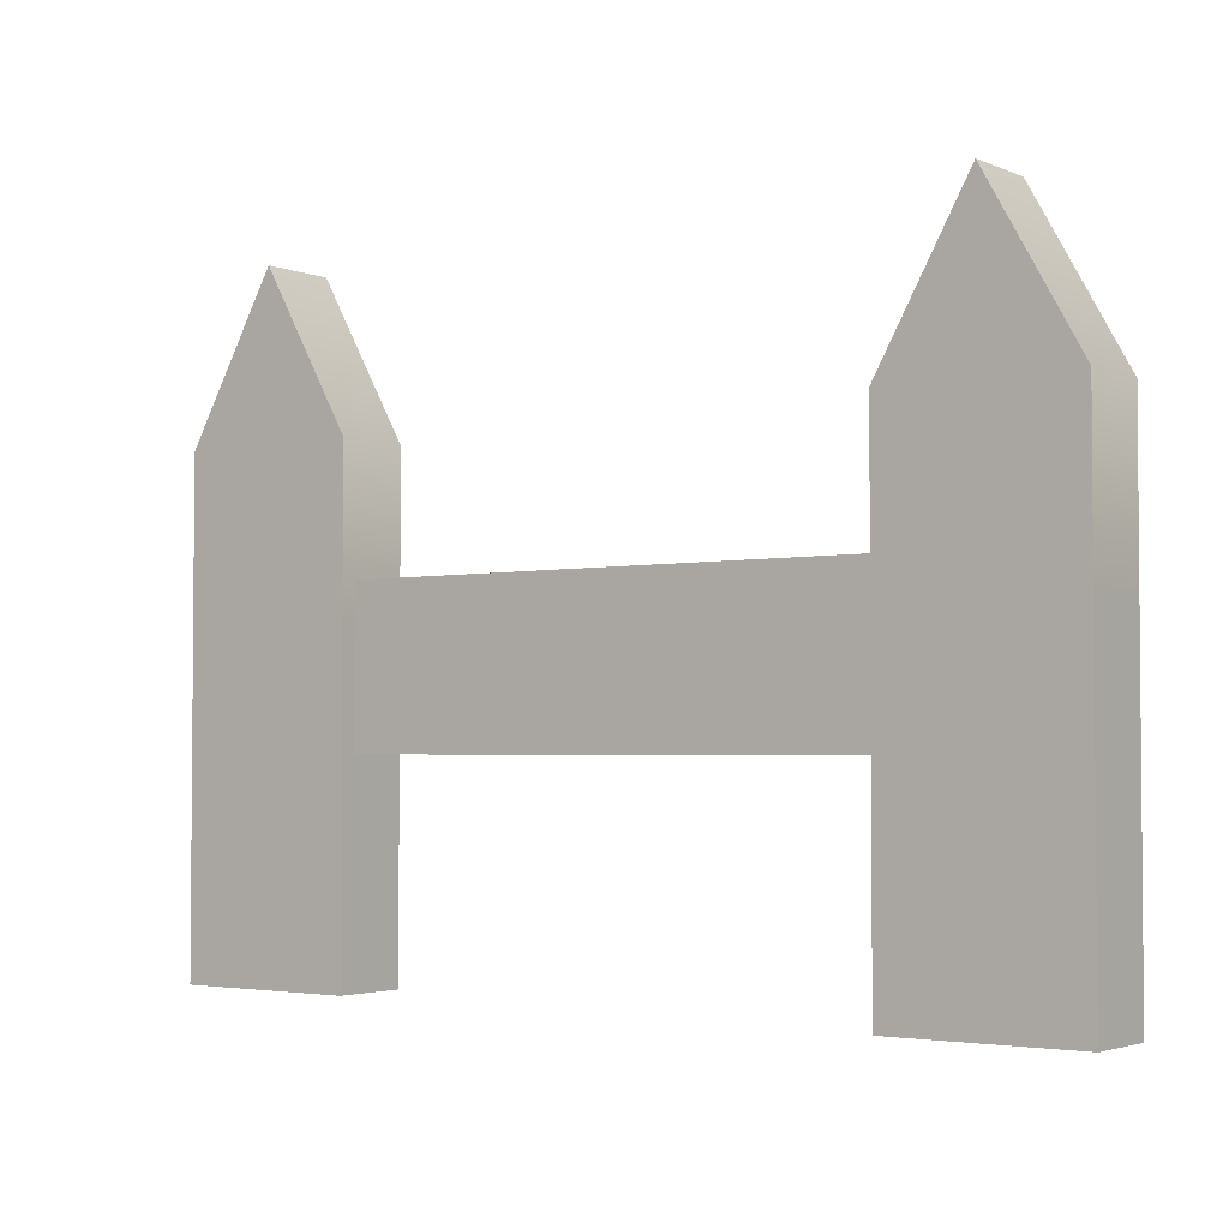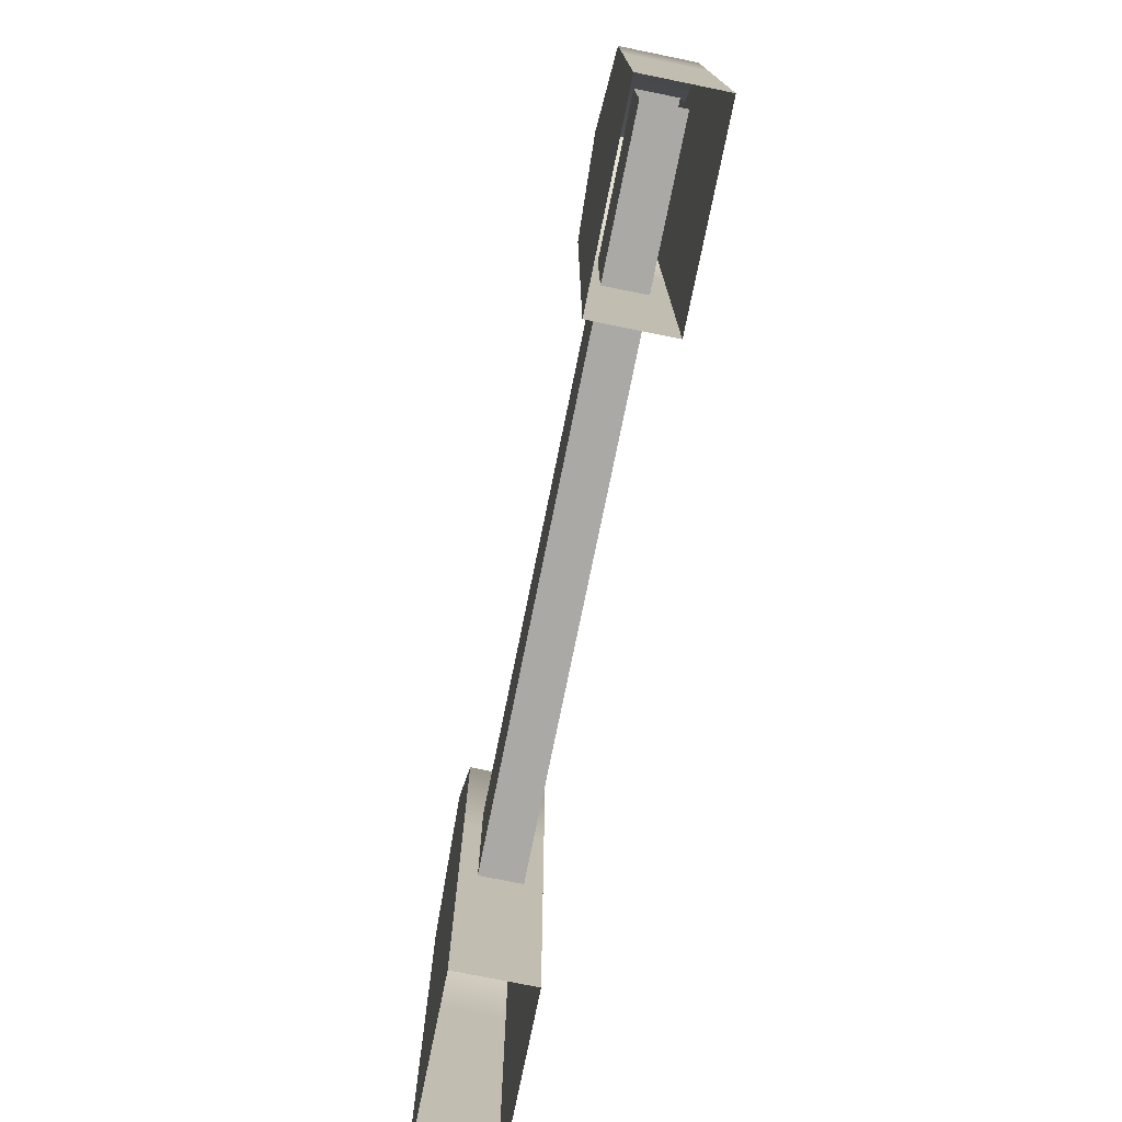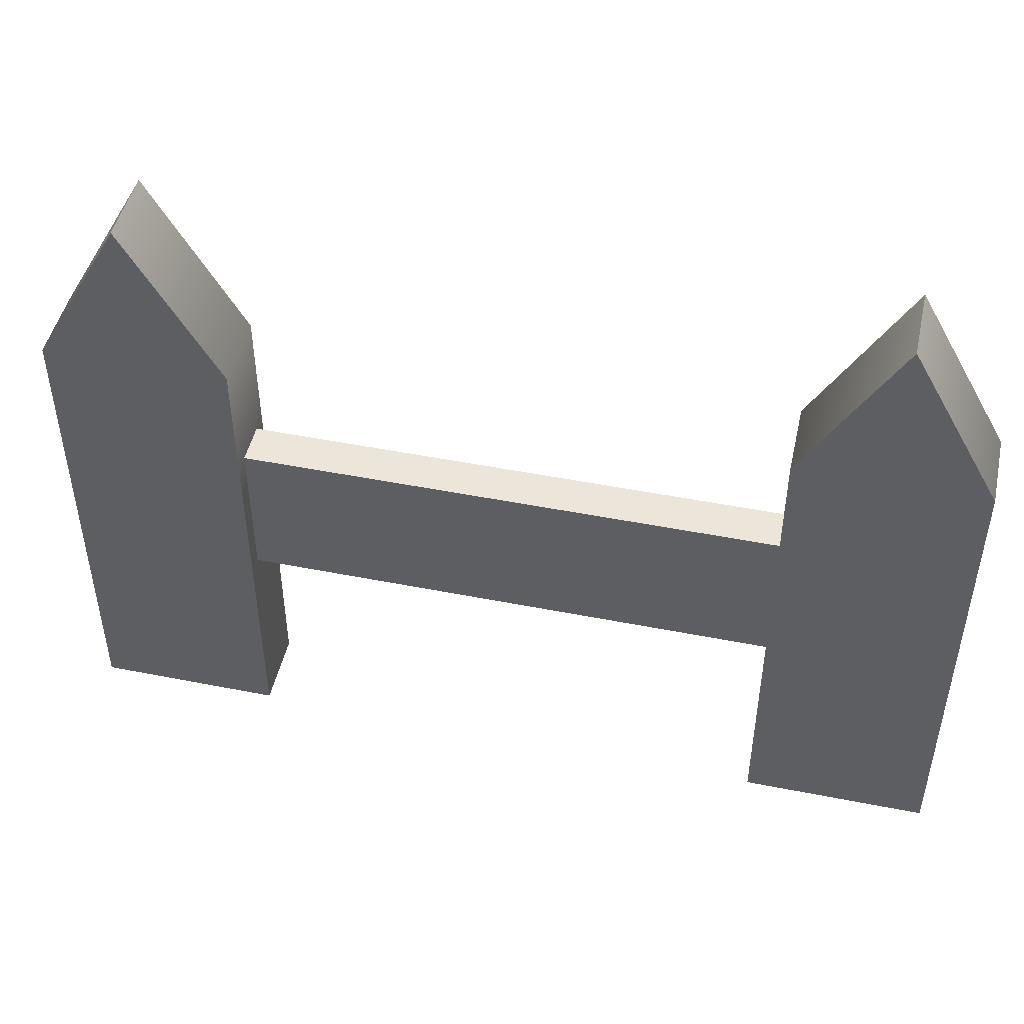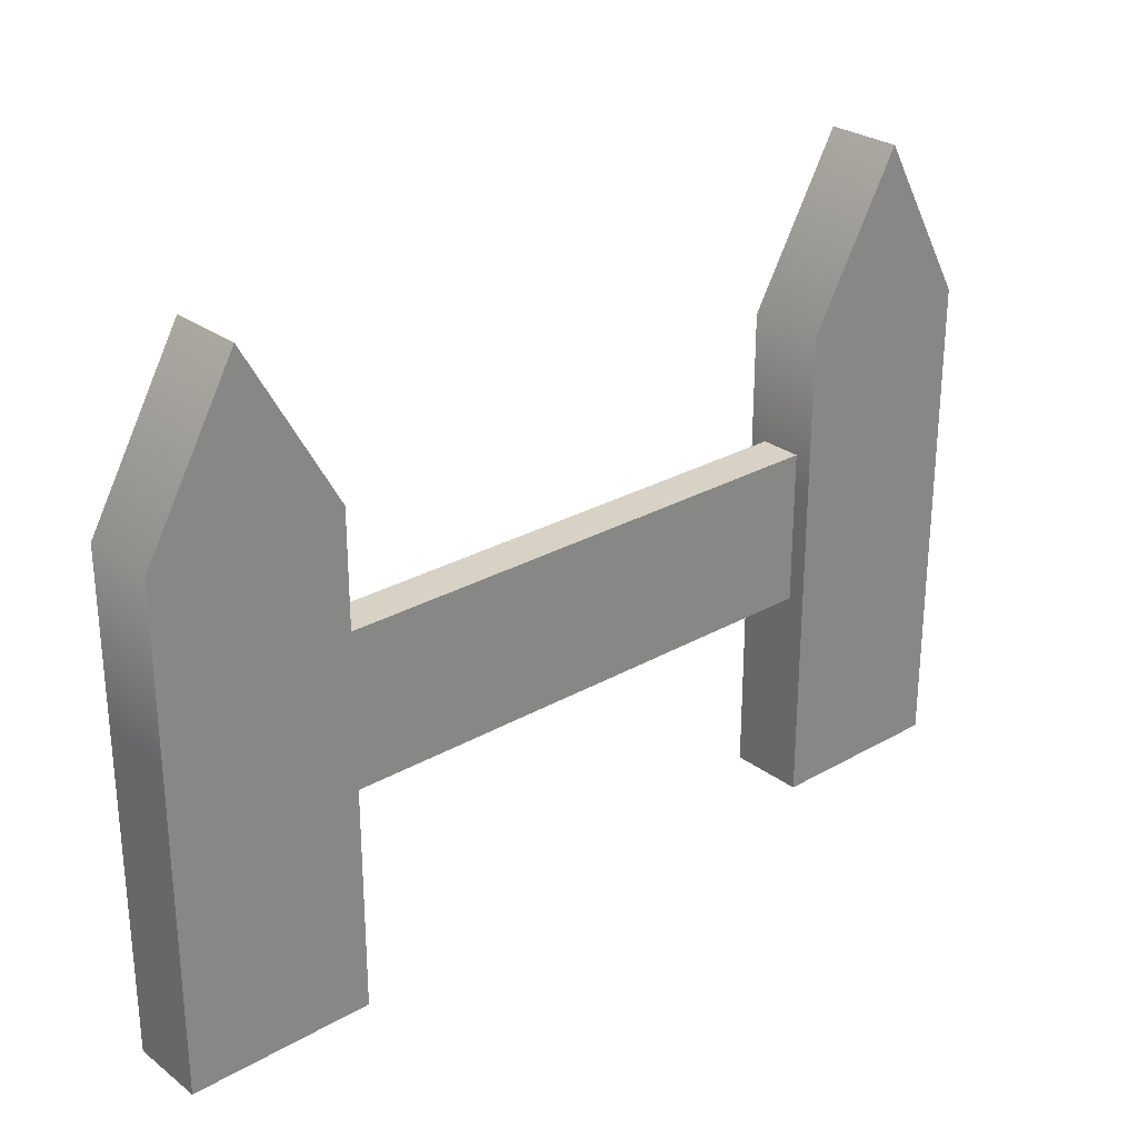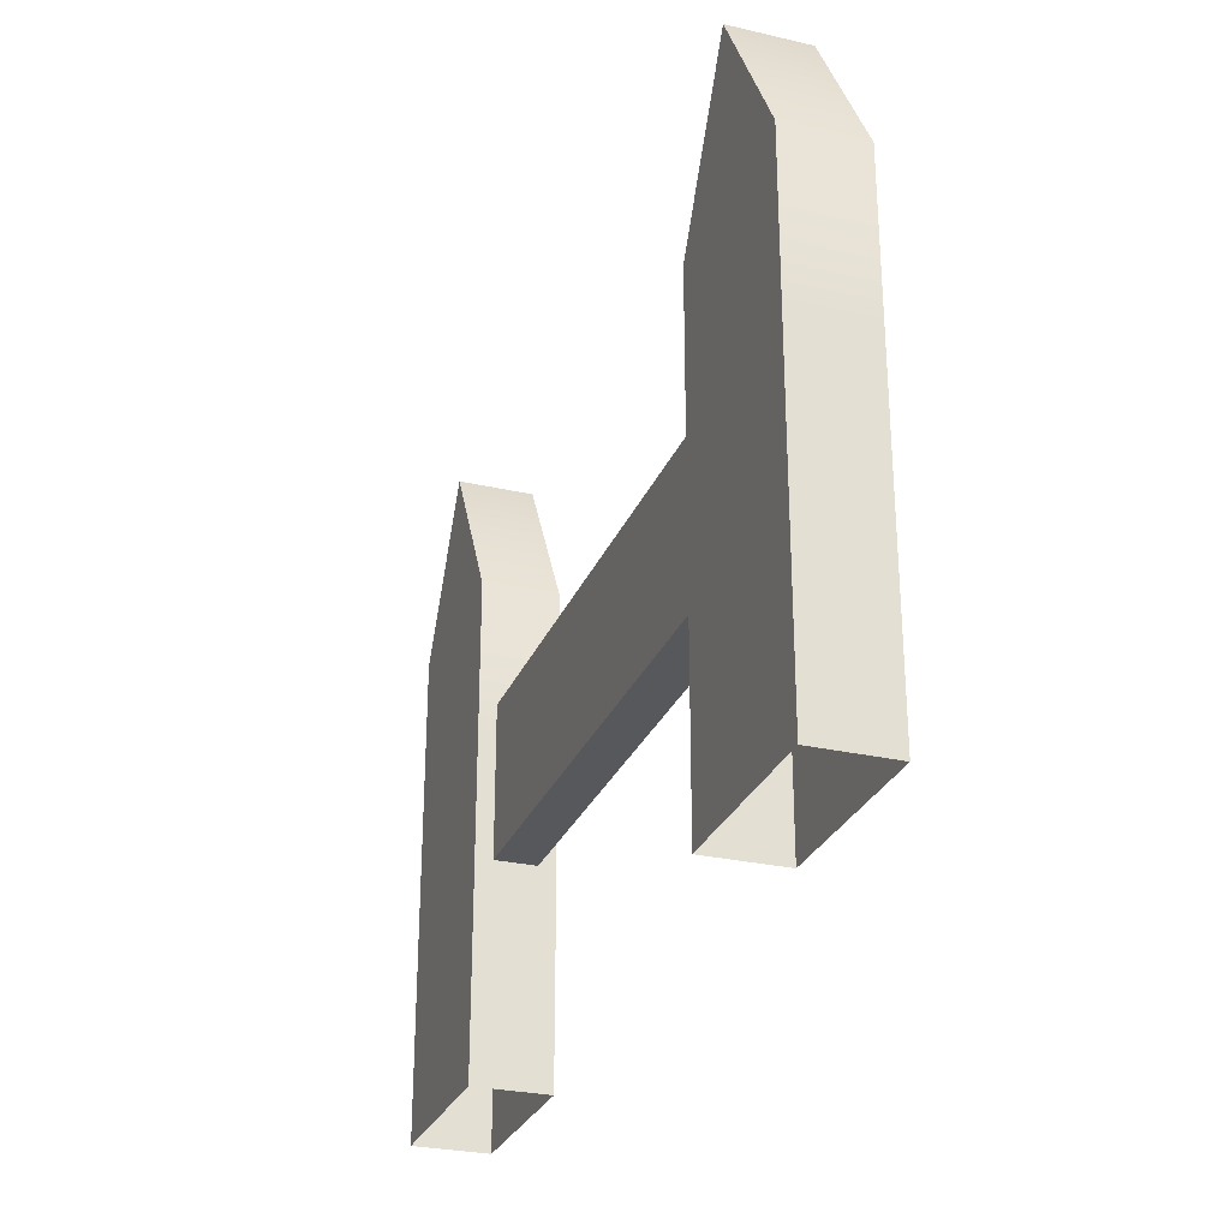
<metadata>
{"format":"obj","ext":"obj","renderer":"f3d","projection":"perspective","resolution":1024,"background":"white","views":[{"elev":-3.0,"azim":-143.7,"up":"+Y"},{"elev":-75.6,"azim":-101.5,"up":"+Y"},{"elev":47.6,"azim":-167.4,"up":"+Y"},{"elev":27.5,"azim":-41.2,"up":"+Y"},{"elev":-28.1,"azim":70.7,"up":"+Y"}]}
</metadata>
<code>
g default
v -2.519 0.05042 0.2066
v -1.52 0.05042 0.2066
v -2.519 0.9317 0.2066
v -1.52 0.9317 0.2066
v -2.519 1.813 0.2066
v -1.52 1.813 0.2066
v -2.519 2.694 0.2066
v -1.52 2.694 0.2066
v -2.019 3.576 0.2066
v -2.019 3.576 0.2066
v -2.019 3.576 -0.2066
v -2.019 3.576 -0.2066
v -2.519 2.694 -0.2066
v -1.52 2.694 -0.2066
v -2.519 1.813 -0.2066
v -1.52 1.813 -0.2066
v -2.519 0.9317 -0.2066
v -1.52 0.9317 -0.2066
v -2.519 0.05042 -0.2066
v -1.52 0.05042 -0.2066
v -2.362 1.187 0.1131
v 1.57 1.187 0.1131
v -2.362 2.018 0.1131
v 1.57 2.018 0.1131
v -2.362 2.018 -0.1131
v 1.57 2.018 -0.1131
v -2.362 1.187 -0.1131
v 1.57 1.187 -0.1131
v 1.377 0.05042 0.2066
v 2.376 0.05042 0.2066
v 1.377 0.9317 0.2066
v 2.376 0.9317 0.2066
v 1.377 1.813 0.2066
v 2.376 1.813 0.2066
v 1.377 2.694 0.2066
v 2.376 2.694 0.2066
v 1.877 3.576 0.2066
v 1.877 3.576 0.2066
v 1.877 3.576 -0.2066
v 1.877 3.576 -0.2066
v 1.377 2.694 -0.2066
v 2.376 2.694 -0.2066
v 1.377 1.813 -0.2066
v 2.376 1.813 -0.2066
v 1.377 0.9317 -0.2066
v 2.376 0.9317 -0.2066
v 1.377 0.05042 -0.2066
v 2.376 0.05042 -0.2066
g pCube3
f 1 2 4 3
f 3 4 6 5
f 5 6 8 7
f 7 8 10 9
f 11 12 14 13
f 13 14 16 15
f 15 16 18 17
f 17 18 20 19
f 2 20 18 4
f 4 18 16 6
f 6 16 14 8
f 8 14 12 10
f 19 1 3 17
f 17 3 5 15
f 15 5 7 13
f 13 7 9 11
f 21 22 24 23
f 23 24 26 25
f 25 26 28 27
f 27 28 22 21
f 29 30 32 31
f 31 32 34 33
f 33 34 36 35
f 35 36 38 37
f 39 40 42 41
f 41 42 44 43
f 43 44 46 45
f 45 46 48 47
f 30 48 46 32
f 32 46 44 34
f 34 44 42 36
f 36 42 40 38
f 47 29 31 45
f 45 31 33 43
f 43 33 35 41
f 41 35 37 39

</code>
